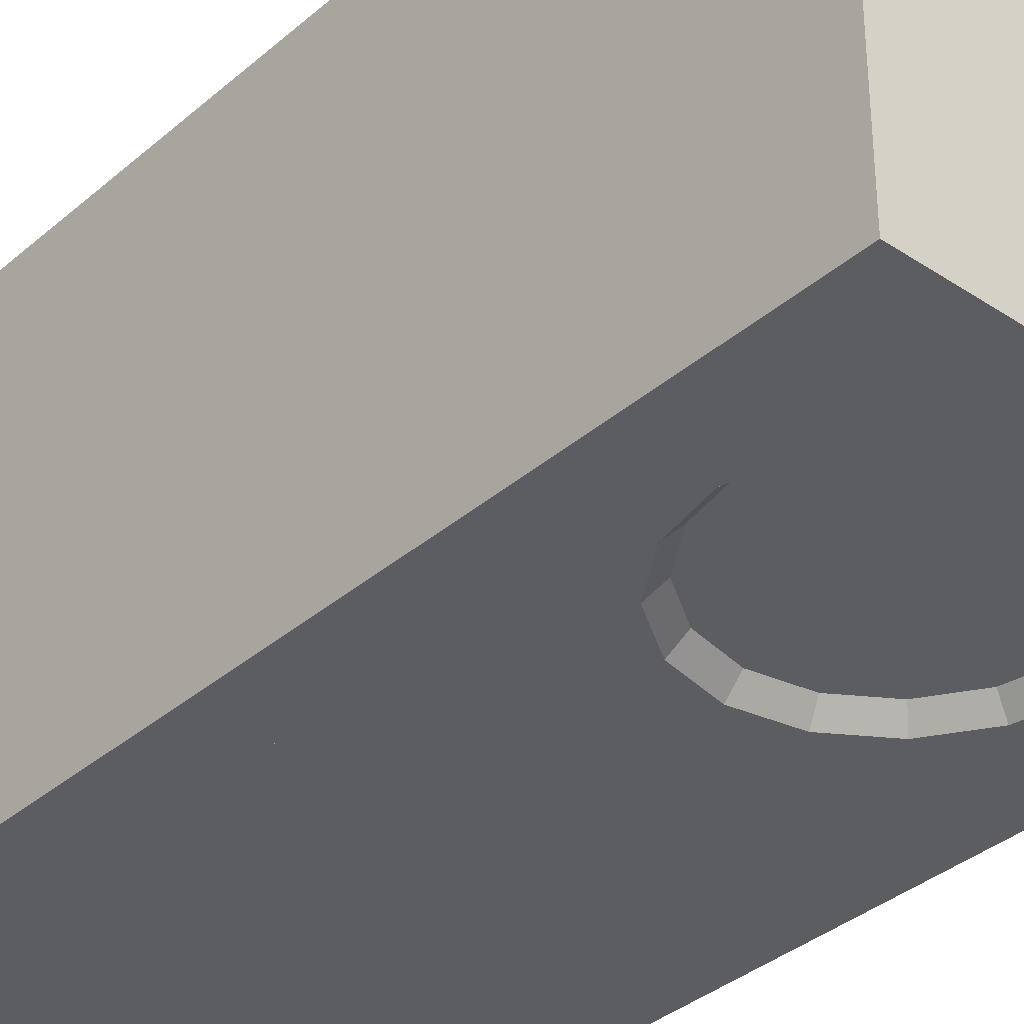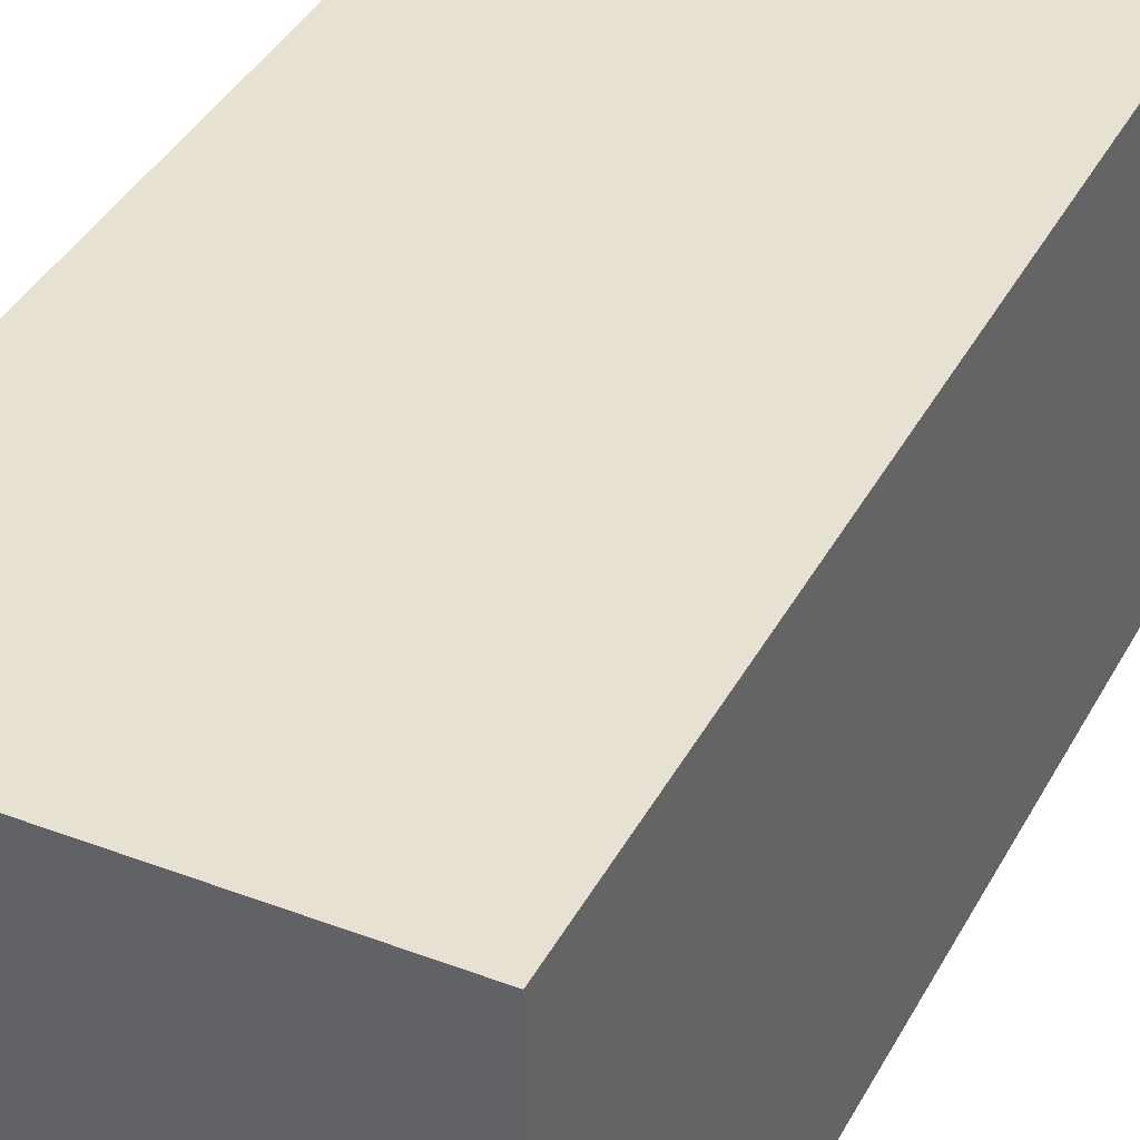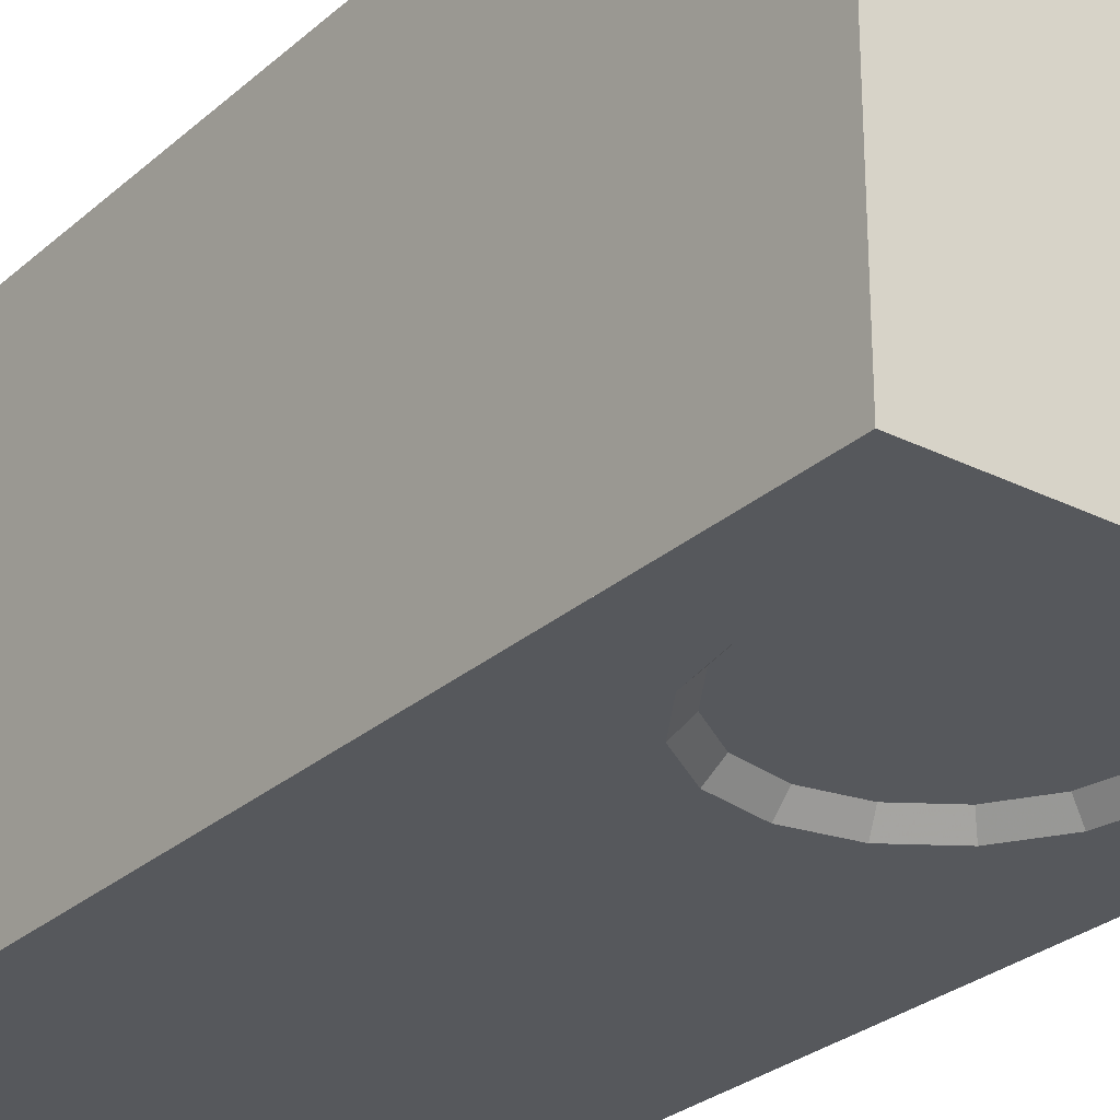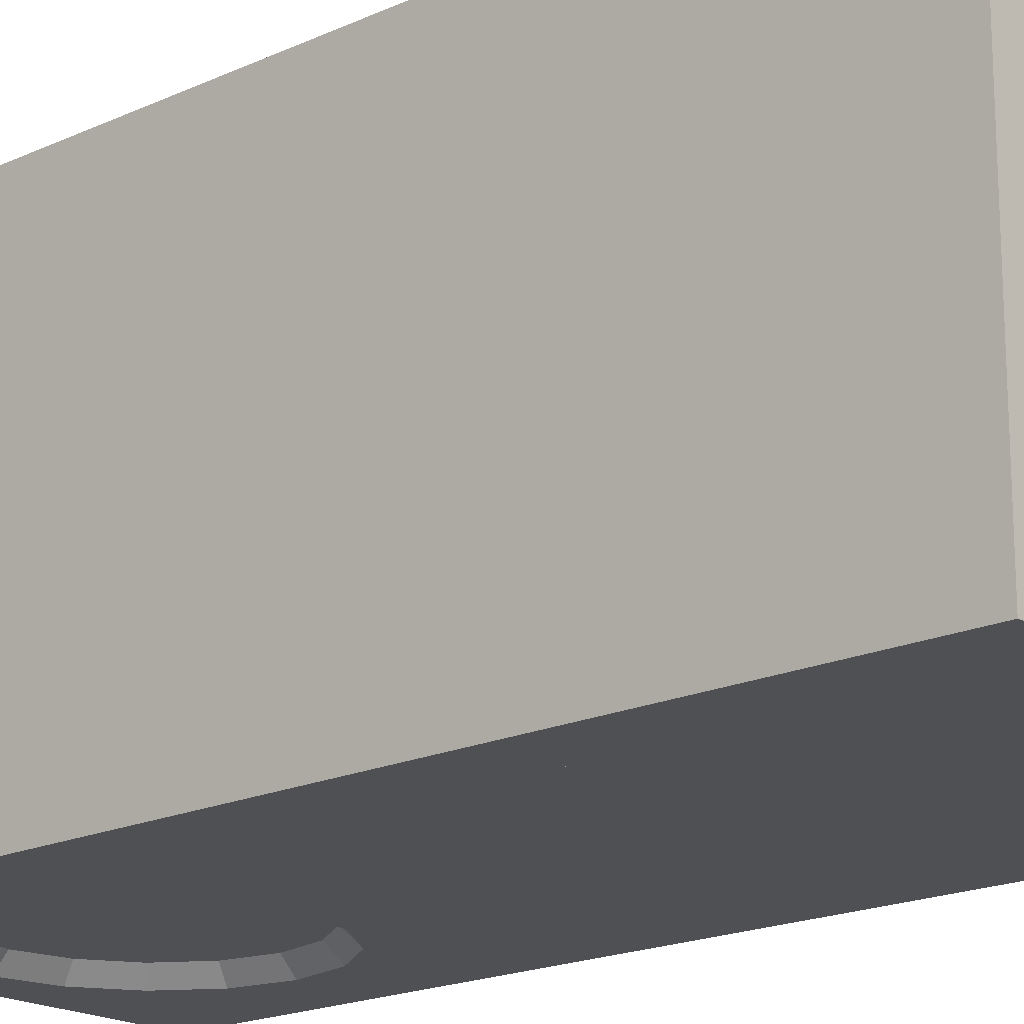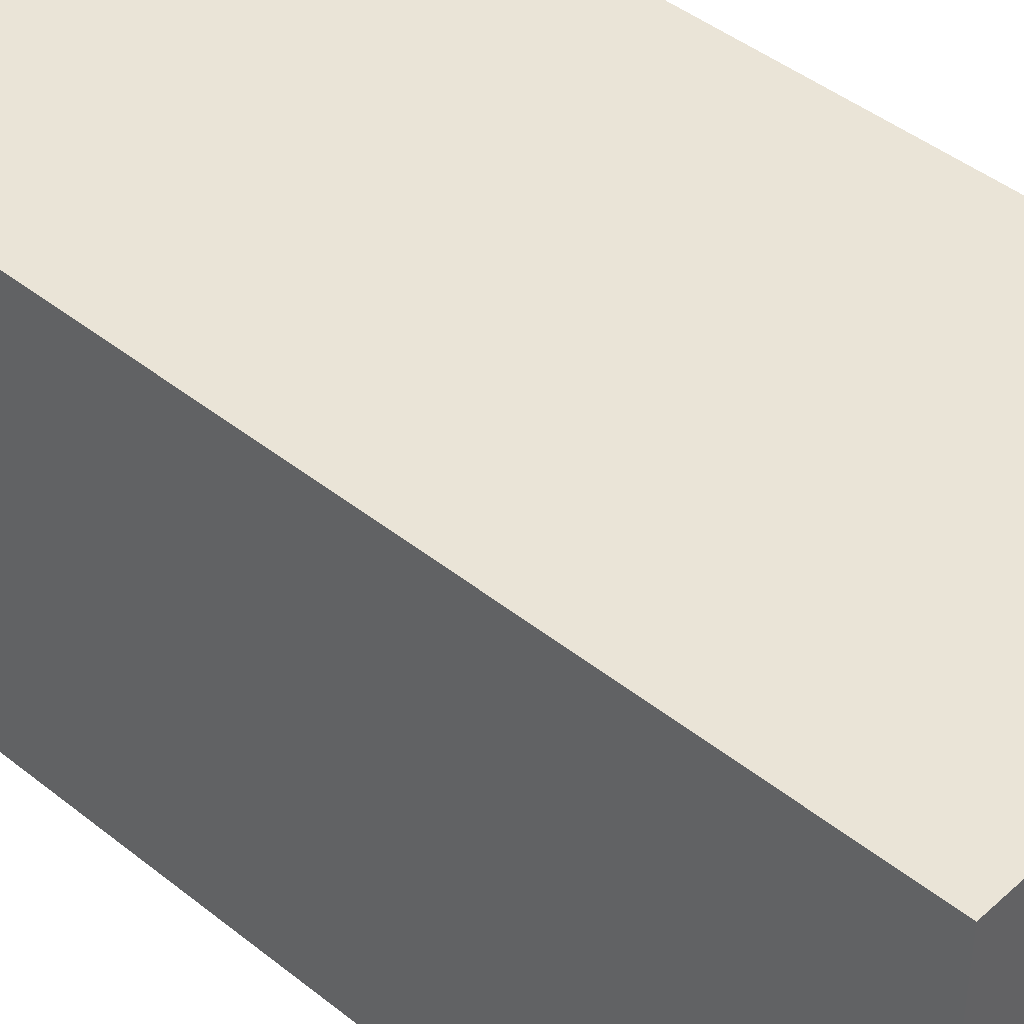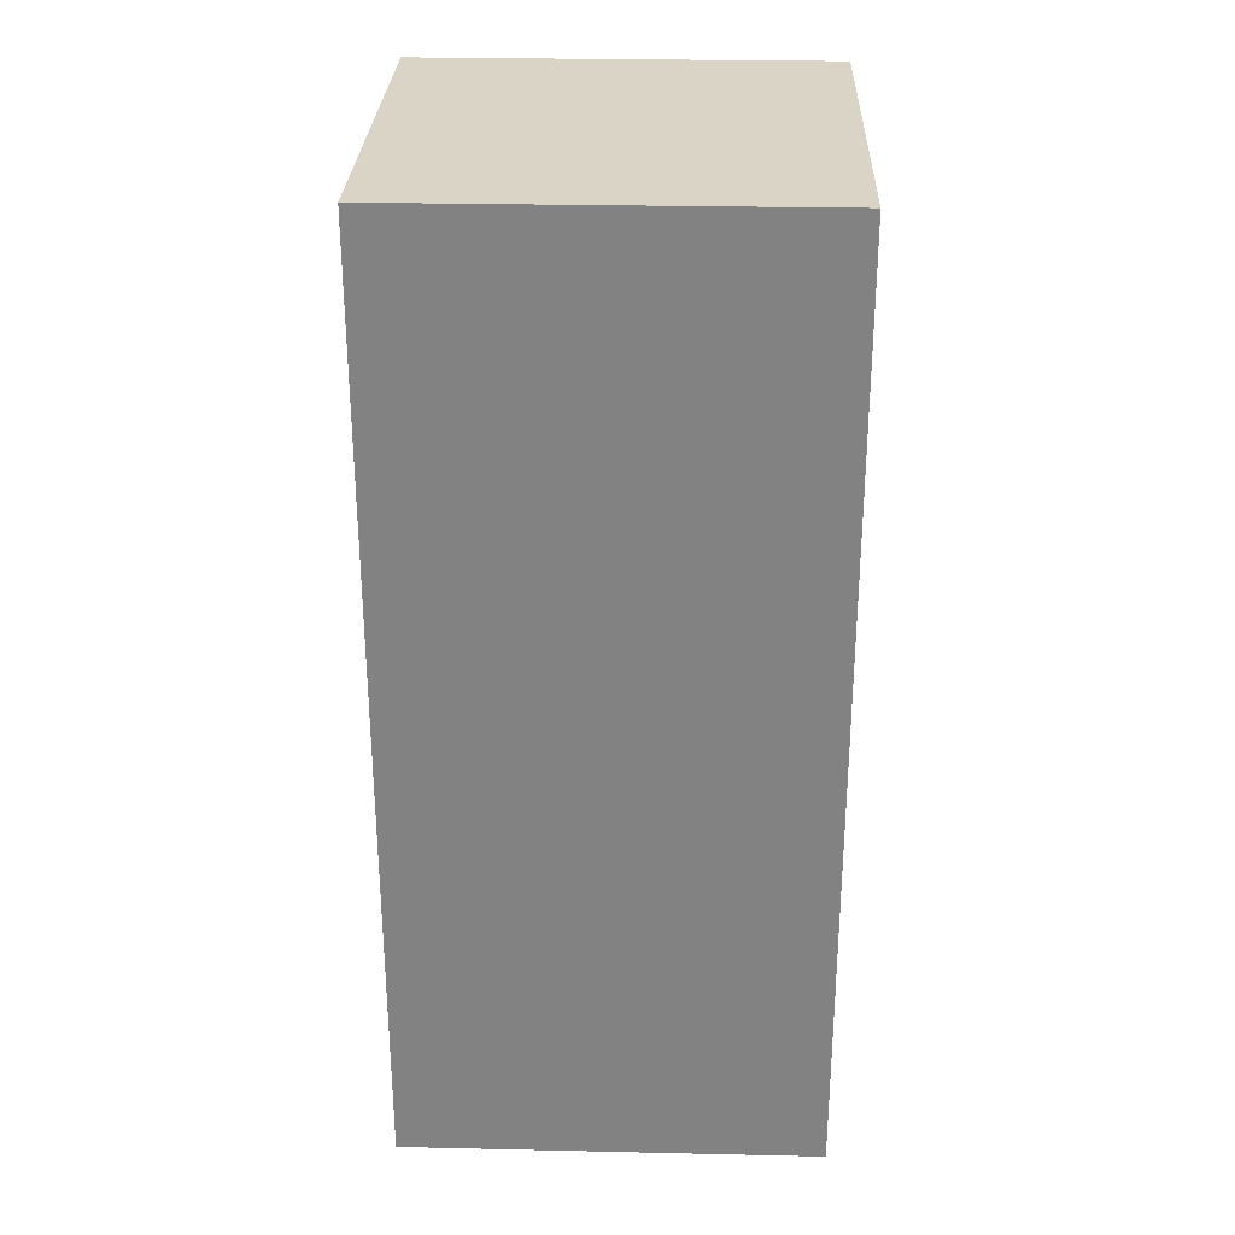
<metadata>
{"format":"obj","ext":"obj","renderer":"f3d","projection":"perspective","resolution":1024,"background":"white","views":[{"elev":-35.5,"azim":138.6,"up":"+Z"},{"elev":38.6,"azim":25.6,"up":"+Z"},{"elev":-27.8,"azim":142.7,"up":"+Z"},{"elev":-18.7,"azim":-48.6,"up":"+Z"},{"elev":43.8,"azim":133.2,"up":"+Z"},{"elev":28.9,"azim":1.9,"up":"+Y"}]}
</metadata>
<code>
o Cube_glass_door_Cube.001
v -0.3125 -0.375 -0.4375
v 0.3125 -0.375 -0.4375
v -0.3125 0.75 -0.4375
v 0.3125 0.75 -0.4375
g Cube_glass_door_Cube.001_None
f 3 4 2 1
o Cylinder.001_Cylinder.001_face
v 0.1768 0.9482 -0.4062
v 0.09567 0.894 -0.4062
v 0 0.875 -0.4062
v -0.09567 0.894 -0.4062
v -0.1768 0.9482 -0.4062
v -0.231 1.029 -0.4062
v -0.25 1.125 -0.4062
v -0.231 1.221 -0.4062
v -0.1768 1.302 -0.4062
v -0.09567 1.356 -0.4062
v 0 1.375 -0.4062
v 0.09567 1.356 -0.4062
v 0.1768 1.302 -0.4062
v 0.231 1.221 -0.4062
v 0.25 1.125 -0.4062
v 0.231 1.029 -0.4062
g Cylinder.001_Cylinder.001_face_Cylinder.001_Cylinder.001_face_None_NONE
f 16 17 18 19 20 5 6 7 8 9 10 11 12 13 14 15
o Cylinder.001_Cylinder.001_wood
v 0.4375 0.75 -0.4375
v 0.1076 0.8652 -0.4375
v 0.1989 0.9261 -0.4375
v -0.4375 0.75 -0.4375
v -0.2598 1.017 -0.4375
v -0.1989 0.9261 -0.4375
v 0.4375 0.5 0.4375
v 0.4375 0.5 -0.4375
v 0.4375 1.5 -0.4375
v 0.4375 1.5 0.4375
v 0.4375 -0.5 -0.4375
v -0.4375 -0.5 -0.4375
v -0.4375 -0.375 -0.4375
v 0.4375 -0.375 -0.4375
v 0.4375 -0.5 0.4375
v -0.4375 0.5 0.4375
v -0.4375 -0.5 0.4375
v -0.4375 1.5 -0.4375
v -0.4375 1.5 0.4375
v 0.2598 1.017 -0.4375
v -0.3125 -0.375 -0.4375
v -0.3125 -0.375 0.375
v -0.3125 0.5 0.375
v -0.3125 0.5 -0.4375
v -0.3125 0.75 0.375
v 0.3125 0.75 0.375
v 0.3125 0.5 0.375
v 0.3125 0.5 -0.4375
v 0.3125 -0.375 -0.4375
v 0.3125 -0.375 0.375
v -0.3125 0.75 -0.4375
v 0.3125 0.75 -0.4375
v -0.1076 0.8652 -0.4375
v -0.2812 1.125 -0.4375
v 0.2812 1.125 -0.4375
v 0 0.8438 -0.4375
v -0.2598 1.233 -0.4375
v -0.1989 1.324 -0.4375
v 0.2598 1.233 -0.4375
v 0.1076 1.385 -0.4375
v 0 1.406 -0.4375
v -0.1076 1.385 -0.4375
v 0.1989 1.324 -0.4375
v -0.4375 0.5 -0.4375
g Cylinder.001_Cylinder.001_wood_Cylinder.001_Cylinder.001_wood_None_NONE
f 21 22 23
f 24 25 26
f 27 28 29 30
f 31 32 33 34
f 28 27 35 31
f 27 36 37 35
f 37 32 31 35
f 30 29 38 39
f 40 21 23
f 41 42 43 44
f 45 46 47 43
f 48 49 50 47
f 44 43 45 51
f 49 50 42 41
f 46 45 51 52
f 43 47 50 42
f 53 24 26
f 24 54 25
f 55 21 40
f 21 56 22
f 53 56 24
f 57 38 58
f 56 21 24
f 54 38 57
f 59 29 55
f 29 60 61
f 62 38 61
f 58 38 62
f 29 63 60
f 29 59 63
f 29 21 55
f 29 61 38
f 38 54 24
f 30 39 36 27
f 37 36 64 32
f 36 39 38 64
f 52 48 47 46
f 49 48 28 34
f 41 33 64 44
f 44 64 24 51
f 21 28 48 52
o Cylinder.001_Cylinder.001_face-edge
v 0.09567 1.356 -0.4062
v 0.1076 1.385 -0.4375
v 0.1989 1.324 -0.4375
v 0.1768 1.302 -0.4062
v 0.231 1.221 -0.4062
v 0.2598 1.233 -0.4375
v 0.2812 1.125 -0.4375
v 0.25 1.125 -0.4062
v -0.25 1.125 -0.4062
v -0.2812 1.125 -0.4375
v -0.2598 1.233 -0.4375
v -0.231 1.221 -0.4062
v -0.1768 1.302 -0.4062
v -0.1989 1.324 -0.4375
v -0.1076 1.385 -0.4375
v -0.09567 1.356 -0.4062
v 0.09567 0.894 -0.4062
v 0.1076 0.8652 -0.4375
v 0 0.8438 -0.4375
v 0 0.875 -0.4062
v 0 1.406 -0.4375
v 0 1.375 -0.4062
v -0.1768 0.9482 -0.4062
v -0.1989 0.9261 -0.4375
v -0.2598 1.017 -0.4375
v -0.231 1.029 -0.4062
v -0.09567 0.894 -0.4062
v -0.1076 0.8652 -0.4375
v 0.1768 0.9482 -0.4062
v 0.1989 0.9261 -0.4375
v 0.231 1.029 -0.4062
v 0.2598 1.017 -0.4375
g Cylinder.001_Cylinder.001_face-edge_Cylinder.001_Cylinder.001_face-edge_None_NONE
f 65 66 67 68
f 69 70 71 72
f 73 74 75 76
f 77 78 79 80
f 81 82 83 84
f 80 79 85 86
f 87 88 89 90
f 91 92 88 87
f 93 94 82 81
f 68 67 70 69
f 65 86 85 66
f 76 75 78 77
f 90 89 74 73
f 95 96 94 93
f 72 71 96 95
f 91 84 83 92
o Cylinder.001_Cylinder.001_brass
v -0.03125 0.75 0.01562
v -0.03125 0.75 -0.01562
v -0.03125 -0.0625 -0.01562
v -0.03125 -0.0625 0.01562
v 0.03125 0.75 -0.01562
v 0.03125 -0.0625 -0.01562
v 0.03125 0.75 0.01562
v 0.03125 -0.0625 0.01562
v 0.02439 -0.05709 -0.01733
v 0.02439 -0.05709 0.01733
v 0.06945 -0.07575 0.01733
v 0.06945 -0.07575 -0.01733
v 0.1039 -0.1102 0.01733
v 0.1039 -0.1102 -0.01733
v 0.1226 -0.1553 0.01733
v 0.1226 -0.1553 -0.01733
v 0.1226 -0.2041 0.01733
v 0.1226 -0.2041 -0.01733
v 0.1039 -0.2491 0.01733
v 0.1039 -0.2491 -0.01733
v 0.06945 -0.2836 0.01733
v 0.06945 -0.2836 -0.01733
v 0.02439 -0.3023 0.01733
v 0.02439 -0.3023 -0.01733
v -0.02439 -0.3023 0.01733
v -0.02439 -0.3023 -0.01733
v -0.06945 -0.2836 0.01733
v -0.06945 -0.2836 -0.01733
v -0.1039 -0.2491 0.01733
v -0.1039 -0.2491 -0.01733
v -0.1226 -0.2041 0.01733
v -0.1226 -0.2041 -0.01733
v -0.1226 -0.1553 0.01733
v -0.1226 -0.1553 -0.01733
v -0.1039 -0.1102 0.01733
v -0.1039 -0.1102 -0.01733
v -0.06945 -0.07575 0.01733
v -0.06945 -0.07575 -0.01733
v -0.02439 -0.05709 -0.01733
v -0.02439 -0.05709 0.01733
g Cylinder.001_Cylinder.001_brass_Cylinder.001_Cylinder.001_brass_None_NONE
f 97 98 99 100
f 98 101 102 99
f 101 103 104 102
f 105 106 107 108
f 108 107 109 110
f 110 109 111 112
f 112 111 113 114
f 114 113 115 116
f 116 115 117 118
f 118 117 119 120
f 120 119 121 122
f 122 121 123 124
f 124 123 125 126
f 126 125 127 128
f 128 127 129 130
f 130 129 131 132
f 132 131 133 134
f 135 136 106 105
f 134 133 136 135
f 118 120 122 124 126 128 130 132 134 135 105 108 110 112 114 116

</code>
